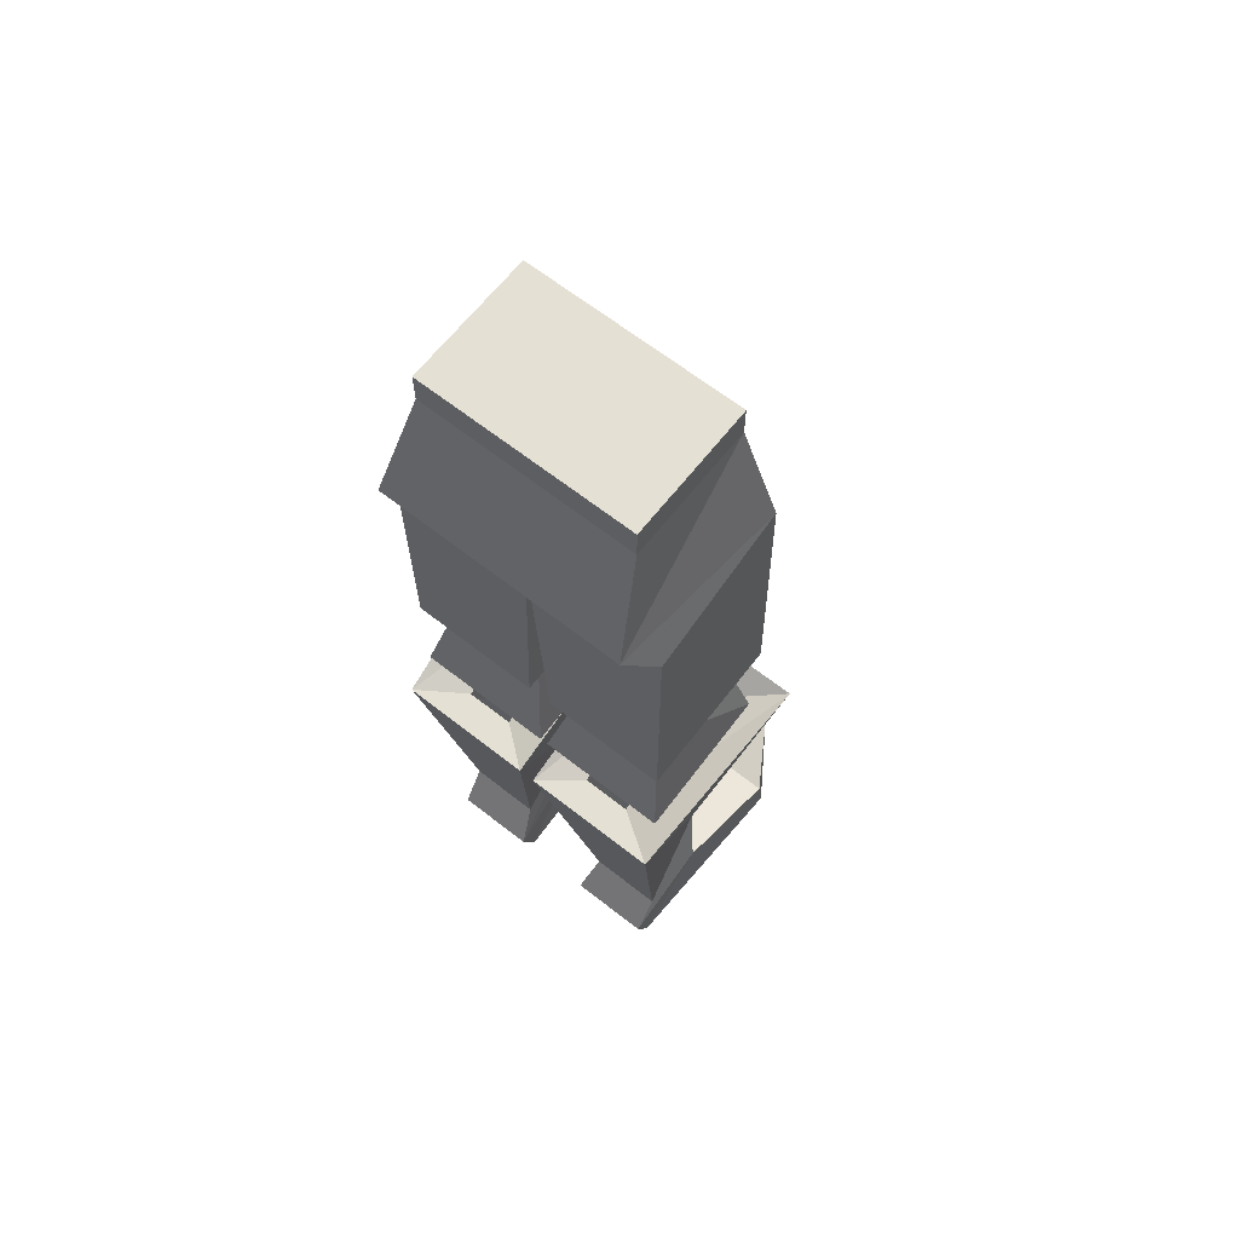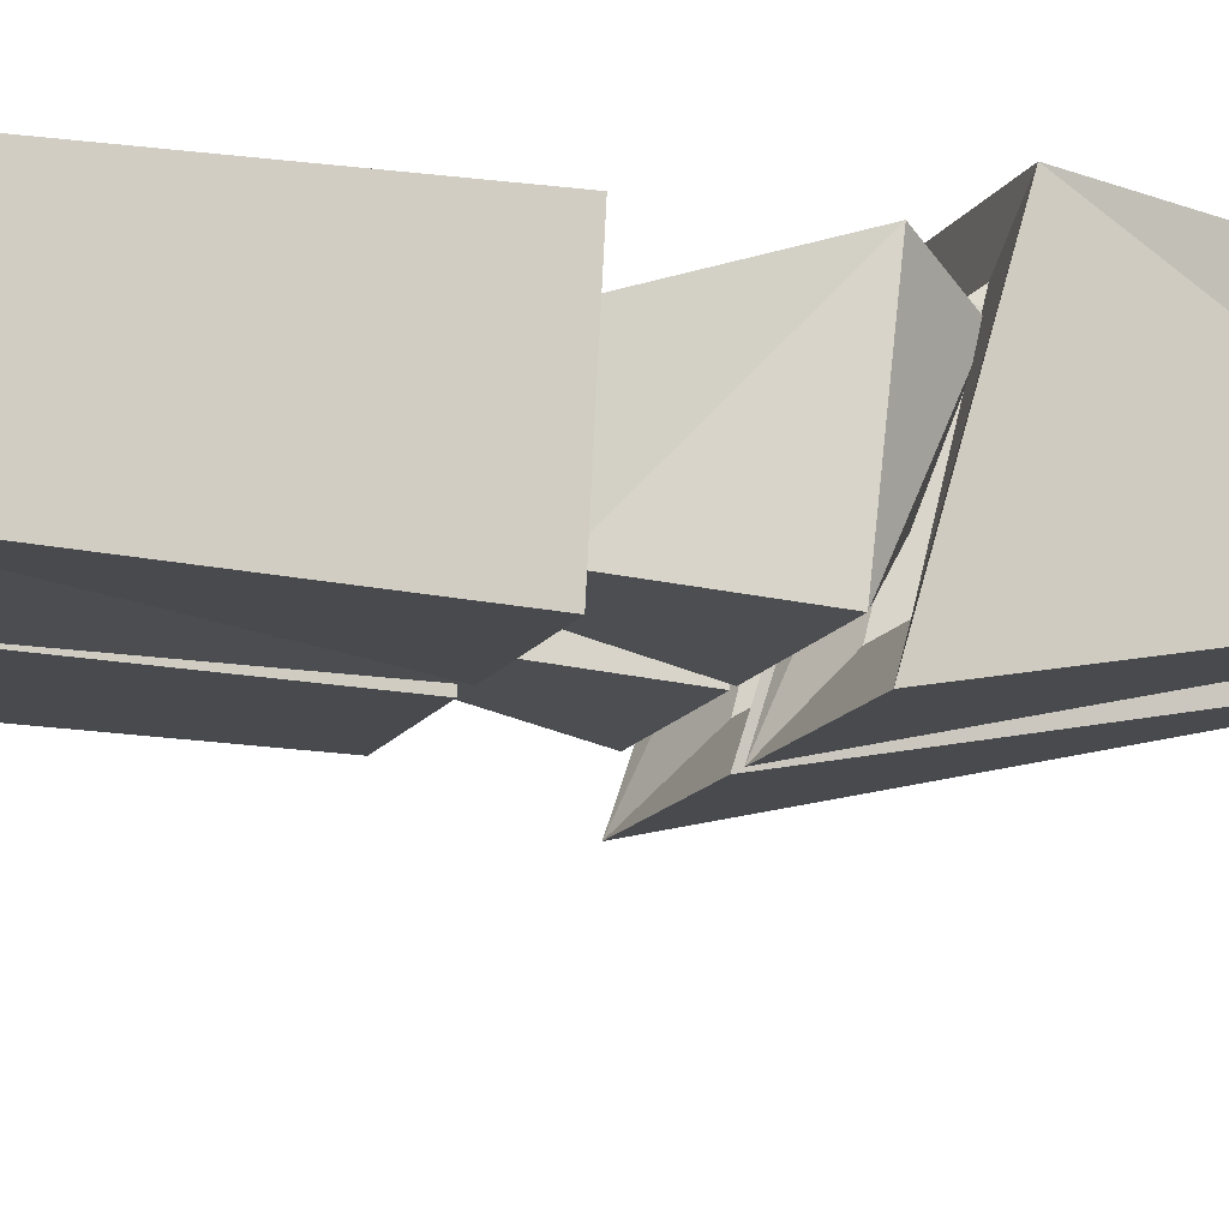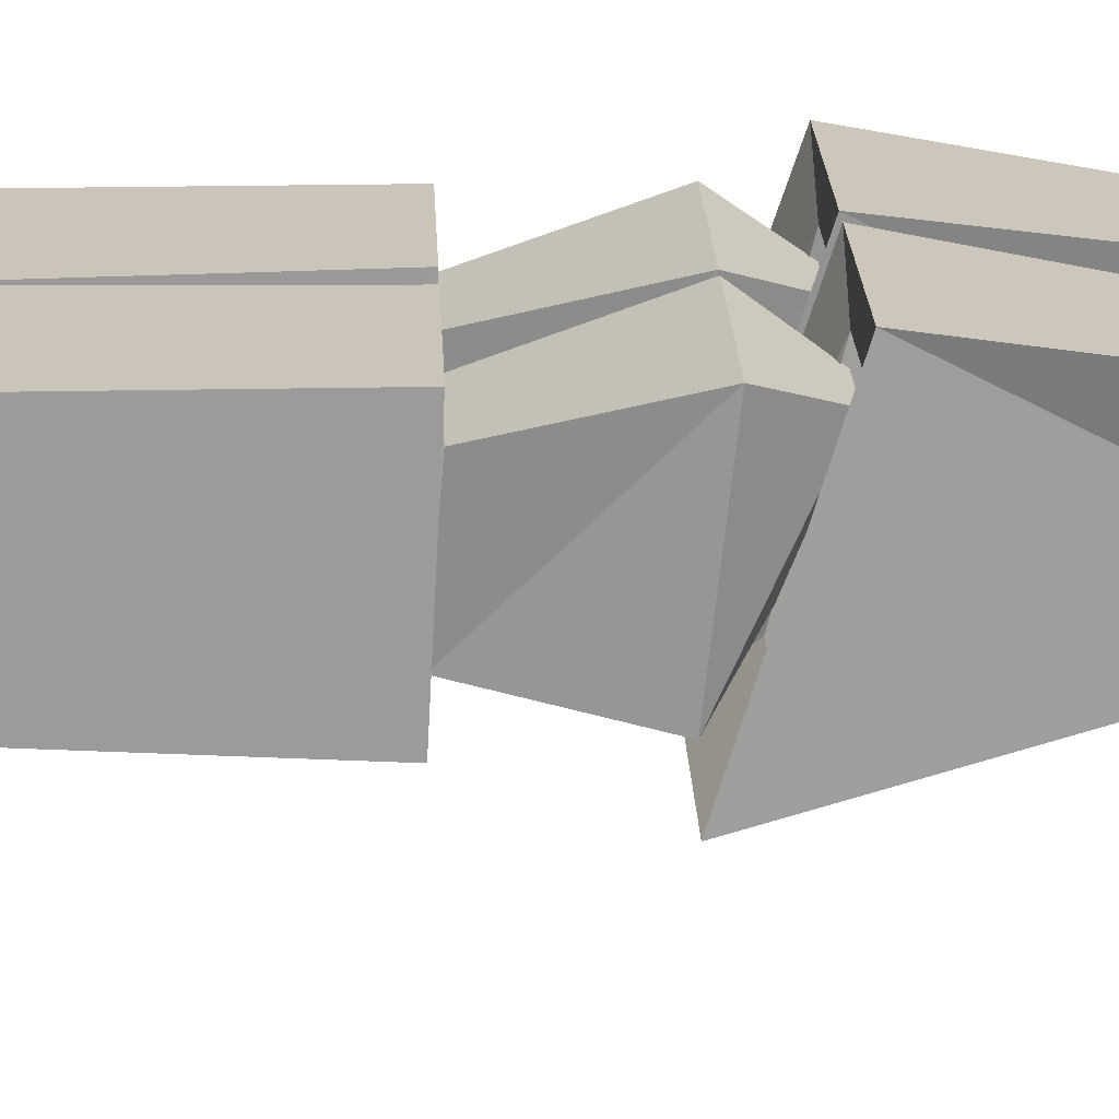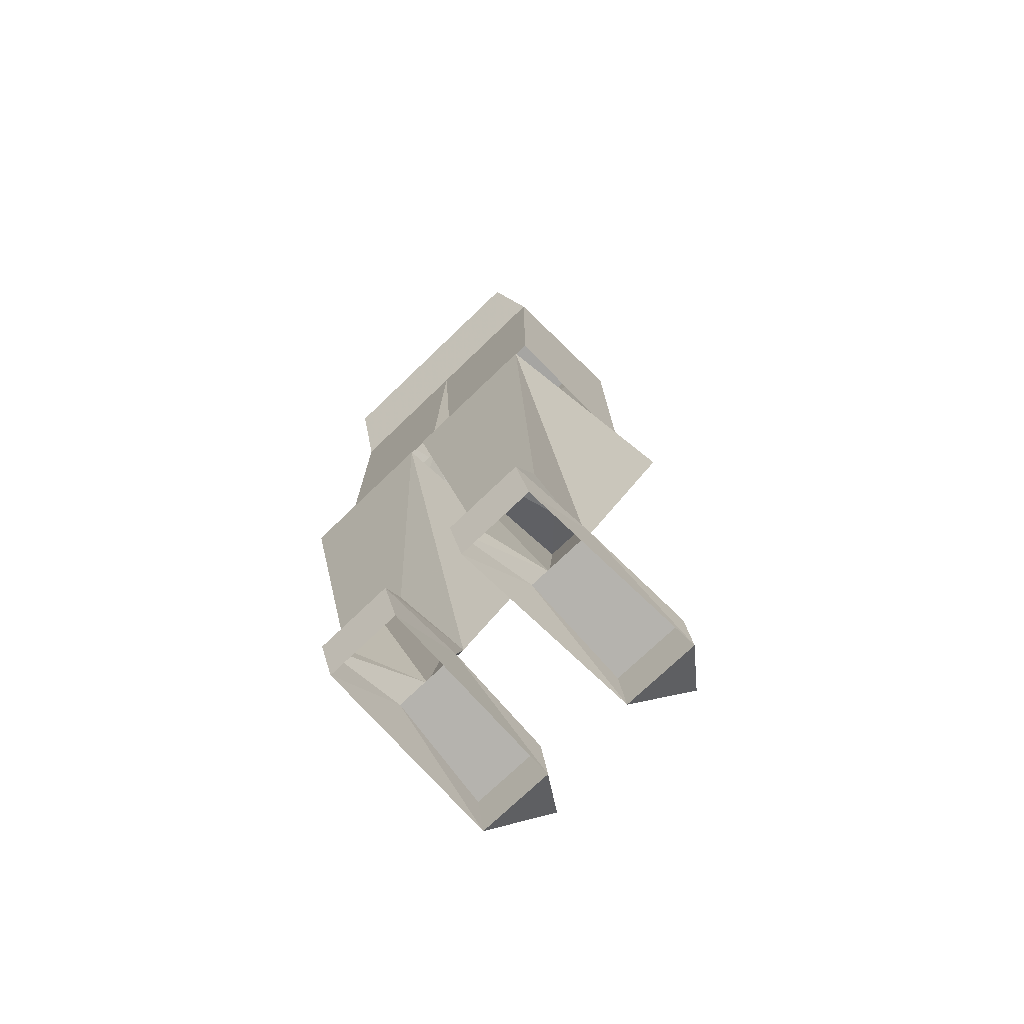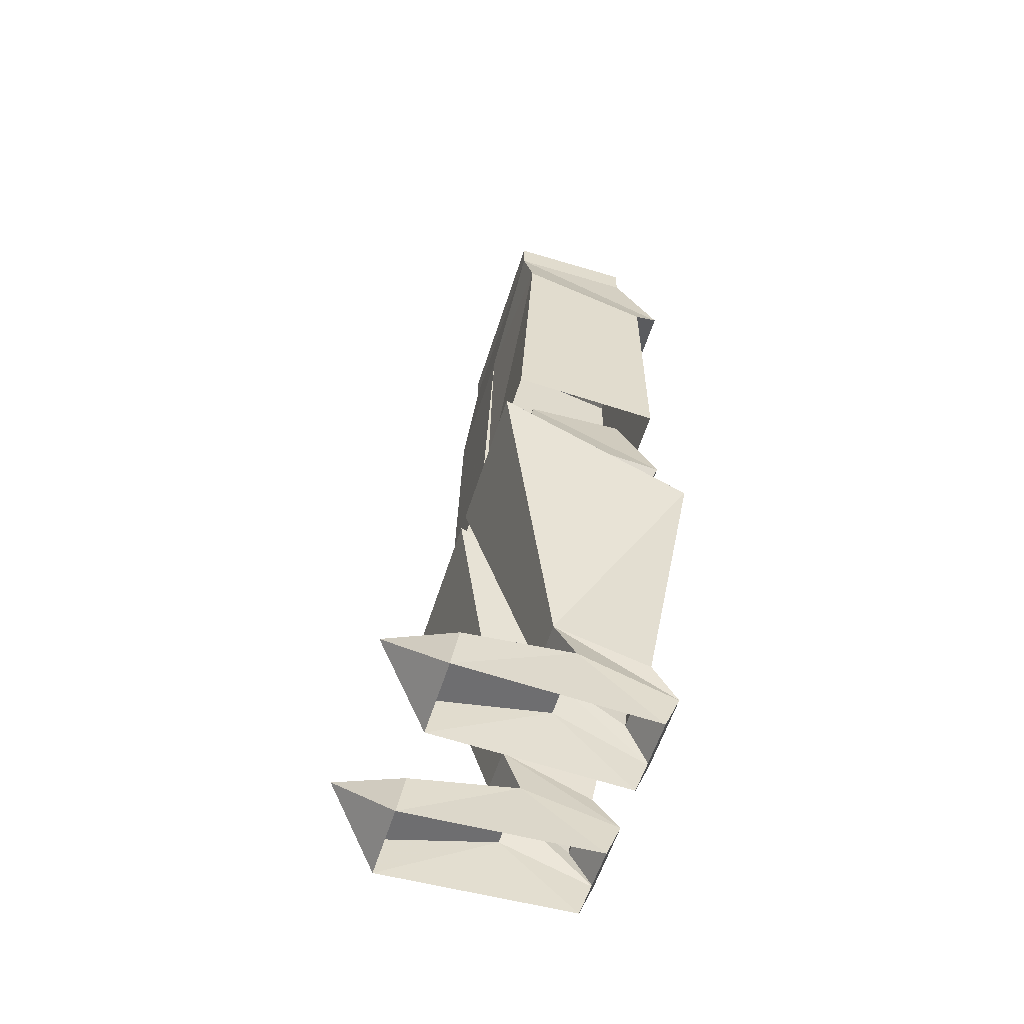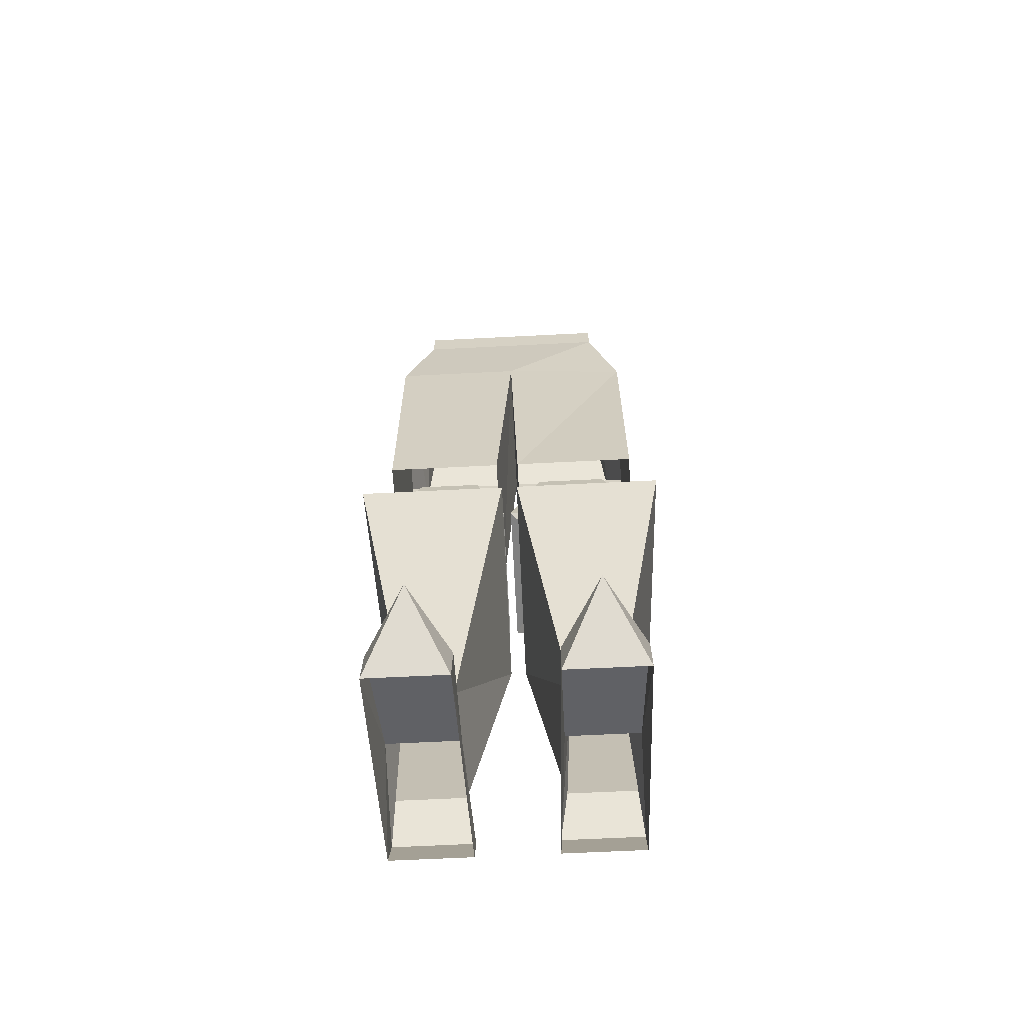
<metadata>
{"format":"obj","ext":"obj","renderer":"f3d","projection":"perspective","resolution":1024,"background":"white","views":[{"elev":65.6,"azim":38.2,"up":"+Y"},{"elev":-12.3,"azim":-108.4,"up":"+Z"},{"elev":20.4,"azim":-92.2,"up":"+Z"},{"elev":-73.7,"azim":43.9,"up":"+Y"},{"elev":-57.6,"azim":-107.4,"up":"+Y"},{"elev":-62.2,"azim":-177.0,"up":"+Y"}]}
</metadata>
<code>
v 0.1016 0.8906 -0.0625
v 0.1016 0.8594 0.0625
v 0.1016 0.8906 0.0625
v -0.1016 0.8906 0.0625
v -0.1016 0.8906 -0.0625
v -0.1016 0.8594 -0.0625
v 0.1016 0.8594 -0.0625
v 0.1172 0.7578 0.1016
v -0.1016 0.8594 0.0625
v -0.1172 0.7578 0.1016
v -0.1328 0.7578 -0.0625
v 0 0.7578 -0.07031
v 0.1328 0.7578 -0.07031
v 0.1328 0.7188 0.07031
v 0 0.7188 0.07031
v -0.1328 0.7188 0.07031
v -0.1328 0.4688 0.07031
v -0.1328 0.4766 -0.07812
v -0.007812 0.4766 -0.07812
v 0.01562 0.4688 0.07031
v 0.01562 0.4766 -0.07812
v 0.1328 0.4766 -0.07812
v 0.1328 0.4688 0.07031
v -0.02344 0.4688 0.03906
v 0 0.3594 0.07031
v -0.1328 0.3594 0.07031
v -0.1094 0.4688 0.03906
v -0.1016 0.4766 -0.05469
v -0.1328 0.375 -0.07031
v 0 0.375 -0.07031
v -0.03125 0.4766 -0.05469
v -0.04688 0.3438 -0.03125
v -0.04688 0.3125 0.04688
v -0.09375 0.3125 0.04688
v -0.09375 0.3438 -0.03125
v 0.1094 0.4688 0.03906
v 0.1328 0.3594 0.07031
v 0.007812 0.3594 0.07031
v 0.03125 0.4688 0.03906
v 0.03906 0.4766 -0.05469
v 0.007812 0.375 -0.07031
v 0.1328 0.375 -0.07031
v 0.1016 0.4766 -0.05469
v 0.09375 0.3438 -0.03125
v 0.09375 0.3125 0.04688
v 0.04688 0.3125 0.04688
v 0.04688 0.3438 -0.03125
v -0.007812 0.4688 0.07031
v -0.1172 -0.04688 0.05469
v -0.125 -0.04688 -0.1406
v -0.1172 0.02344 -0.02344
v -0.1172 -0.007812 0.07031
v -0.03906 -0.007812 0.07031
v -0.03906 -0.04688 0.05469
v -0.04688 0.02344 -0.02344
v -0.04688 -0.04688 -0.1406
v -0.04688 0 -0.1328
v -0.08594 0.01562 -0.1953
v -0.125 0 -0.1328
v -0.05469 0.07812 -0.03906
v -0.1016 0.07812 -0.03906
v -0.1172 0.03125 0.04688
v -0.04688 0.03125 0.04688
v -0.007812 0.3125 0.09375
v -0.007812 0.375 -0.1016
v -0.1562 0.375 -0.1016
v -0.1406 0.3125 0.09375
v -0.09375 0.3438 -0.0625
v -0.09375 0.3125 0.0625
v -0.04688 0.3438 -0.0625
v -0.04688 0.3125 0.0625
v 0.1172 0.02344 -0.02344
v 0.125 -0.04688 -0.1406
v 0.1172 -0.04688 0.05469
v 0.1172 -0.007812 0.07031
v 0.1016 0.07812 -0.03906
v 0.05469 0.07812 -0.03906
v 0.04688 0.02344 -0.02344
v 0.125 0 -0.1328
v 0.08594 0.01562 -0.1953
v 0.04688 -0.04688 -0.1406
v 0.04688 0 -0.1328
v 0.03906 -0.04688 0.05469
v 0.03906 -0.007812 0.07031
v 0.04688 0.03125 0.04688
v 0.1172 0.03125 0.04688
v 0.1406 0.3125 0.09375
v 0.1562 0.375 -0.1016
v 0.007812 0.375 -0.1016
v 0.007812 0.3125 0.09375
v 0.09375 0.3125 0.0625
v 0.09375 0.3438 -0.0625
v 0.04688 0.3438 -0.0625
v 0.04688 0.3125 0.0625
f 1 2 3
f 1 3 4
f 1 4 5
f 1 5 6
f 1 6 7
f 1 7 2
f 2 7 8
f 2 8 9
f 2 9 3
f 3 9 4
f 4 9 5
f 5 9 6
f 6 9 10
f 6 10 11
f 6 11 12
f 6 12 7
f 7 12 13
f 7 13 8
f 8 13 14
f 8 14 15
f 8 15 10
f 8 10 9
f 15 16 10
f 10 16 11
f 11 16 17
f 11 17 18
f 11 18 19
f 11 19 12
f 12 19 15
f 12 15 20
f 12 20 21
f 12 21 22
f 12 22 13
f 13 22 14
f 14 22 23
f 14 23 20
f 14 20 15
f 24 25 26
f 24 26 27
f 27 26 28
f 28 26 29
f 28 29 30
f 28 30 31
f 31 30 24
f 24 30 25
f 25 30 32
f 25 32 33
f 25 33 34
f 25 34 26
f 26 34 29
f 29 34 35
f 29 35 32
f 29 32 30
f 36 37 38
f 36 38 39
f 39 38 40
f 40 38 41
f 40 41 42
f 40 42 43
f 43 42 36
f 36 42 37
f 37 42 44
f 37 44 45
f 37 45 46
f 37 46 38
f 38 46 41
f 41 46 47
f 41 47 44
f 41 44 42
f 15 48 17
f 15 17 16
f 19 48 15
f 49 50 51
f 49 51 52
f 49 52 53
f 49 53 54
f 54 53 55
f 54 55 56
f 56 55 57
f 56 57 58
f 56 58 50
f 50 58 59
f 50 59 51
f 51 59 55
f 51 55 60
f 51 60 61
f 51 61 52
f 52 61 62
f 52 62 63
f 52 63 53
f 53 63 60
f 53 60 55
f 55 59 57
f 57 59 58
f 60 63 63
f 60 63 60
f 60 63 64
f 60 64 65
f 60 65 61
f 61 65 66
f 61 66 67
f 61 67 62
f 61 62 62
f 61 62 61
f 57 59 50
f 57 50 56
f 68 69 67
f 68 67 66
f 68 66 70
f 70 66 65
f 70 65 71
f 71 65 64
f 71 64 69
f 69 64 67
f 67 64 63
f 67 63 62
f 72 73 74
f 72 74 75
f 72 75 76
f 72 76 77
f 72 77 78
f 72 78 79
f 72 79 73
f 73 79 80
f 73 80 81
f 81 80 82
f 81 82 78
f 81 78 83
f 83 78 84
f 83 84 74
f 74 84 75
f 75 84 85
f 75 85 86
f 75 86 76
f 76 86 86
f 76 86 76
f 76 86 87
f 76 87 88
f 76 88 89
f 76 89 77
f 77 89 90
f 77 90 85
f 77 85 85
f 77 85 77
f 77 85 84
f 77 84 78
f 82 79 78
f 79 82 80
f 73 79 82
f 73 82 81
f 88 87 91
f 88 91 92
f 88 92 89
f 89 92 93
f 89 93 90
f 90 93 94
f 90 94 87
f 90 87 85
f 85 87 86
f 87 94 91

</code>
